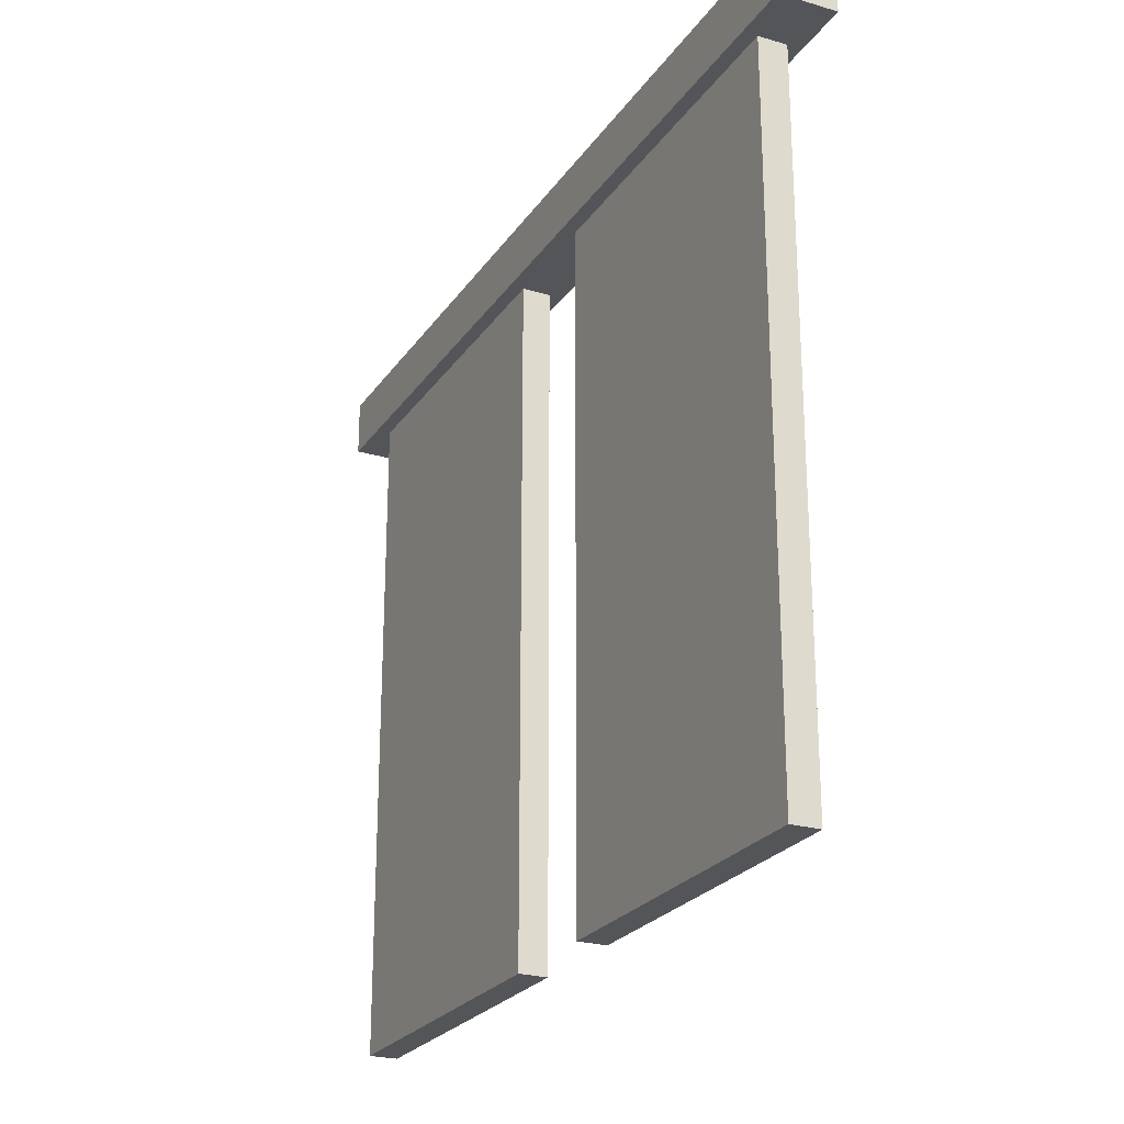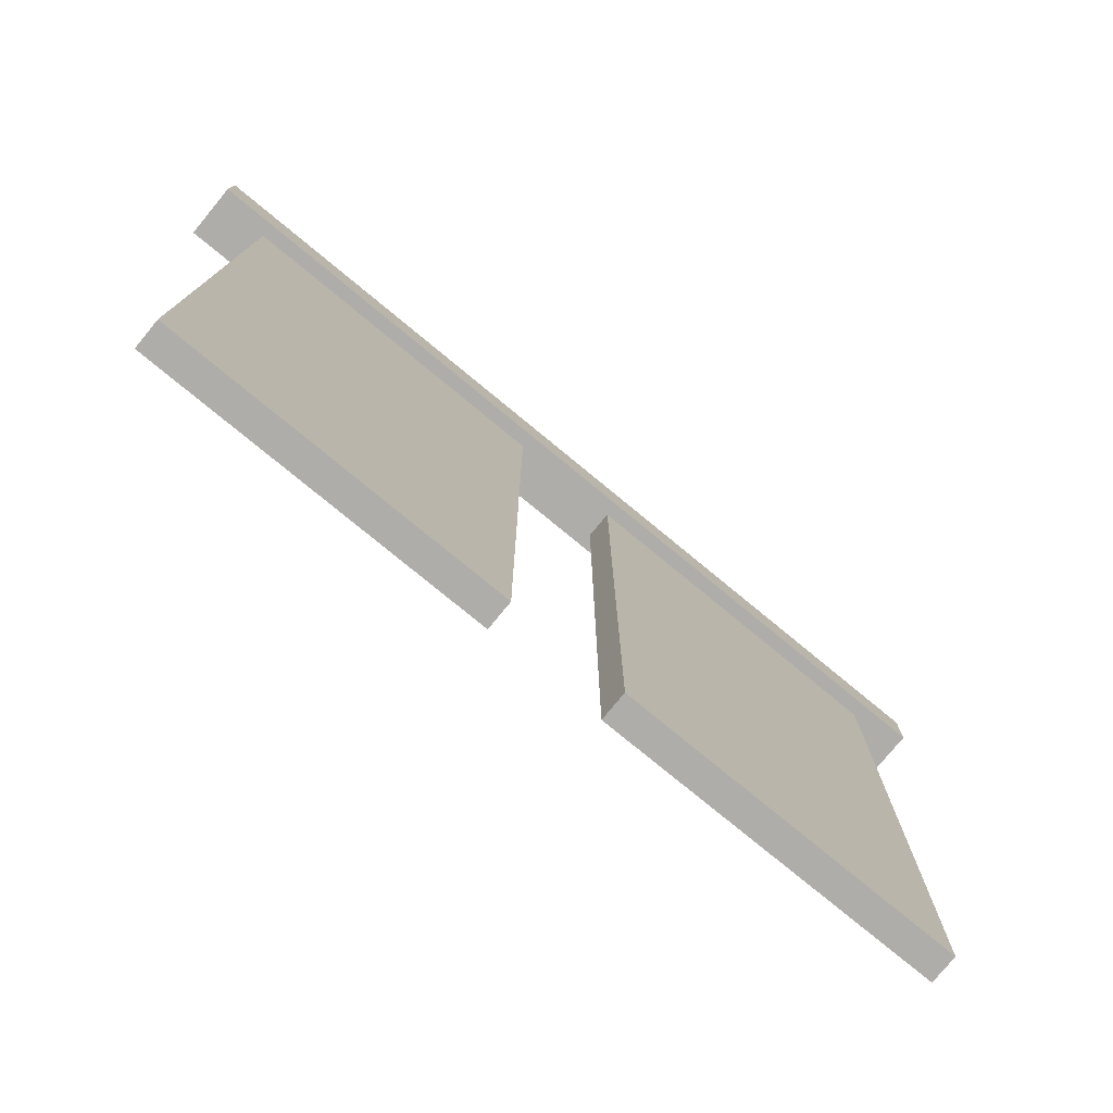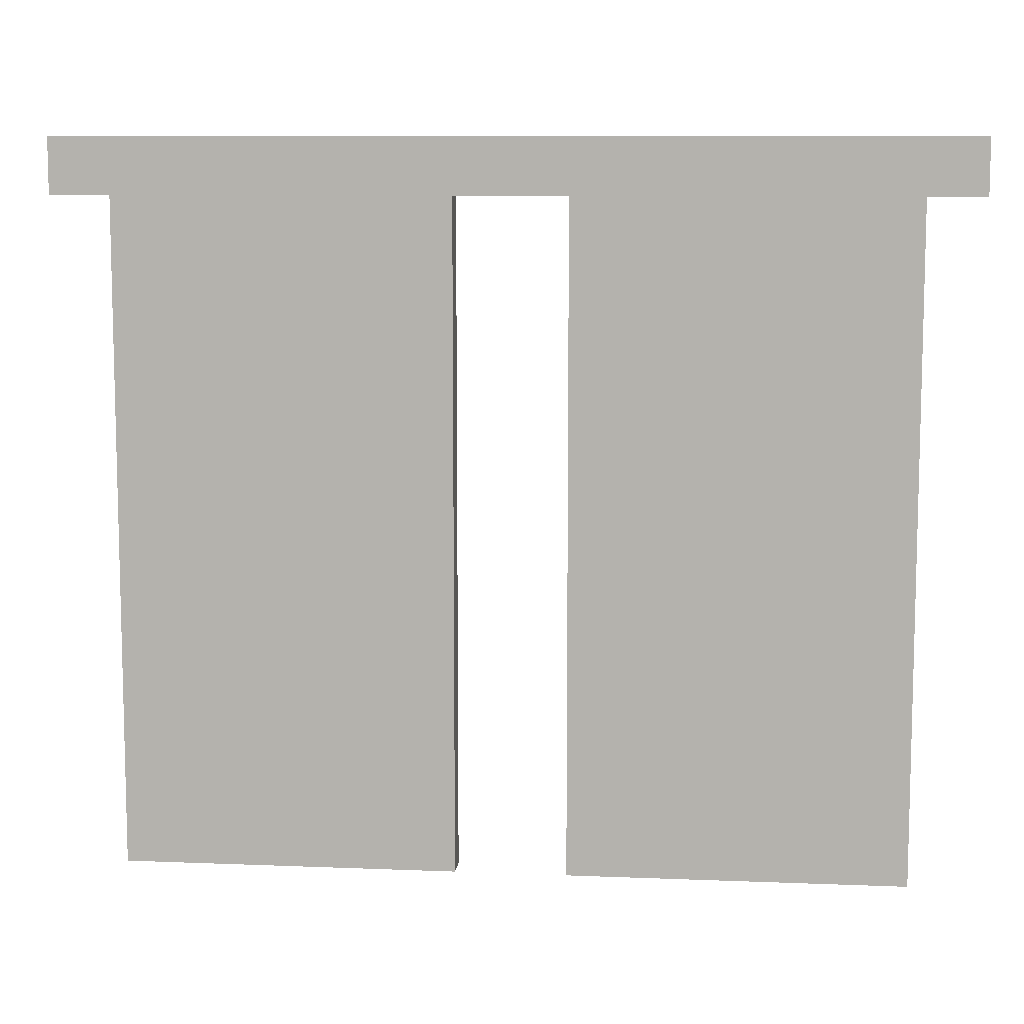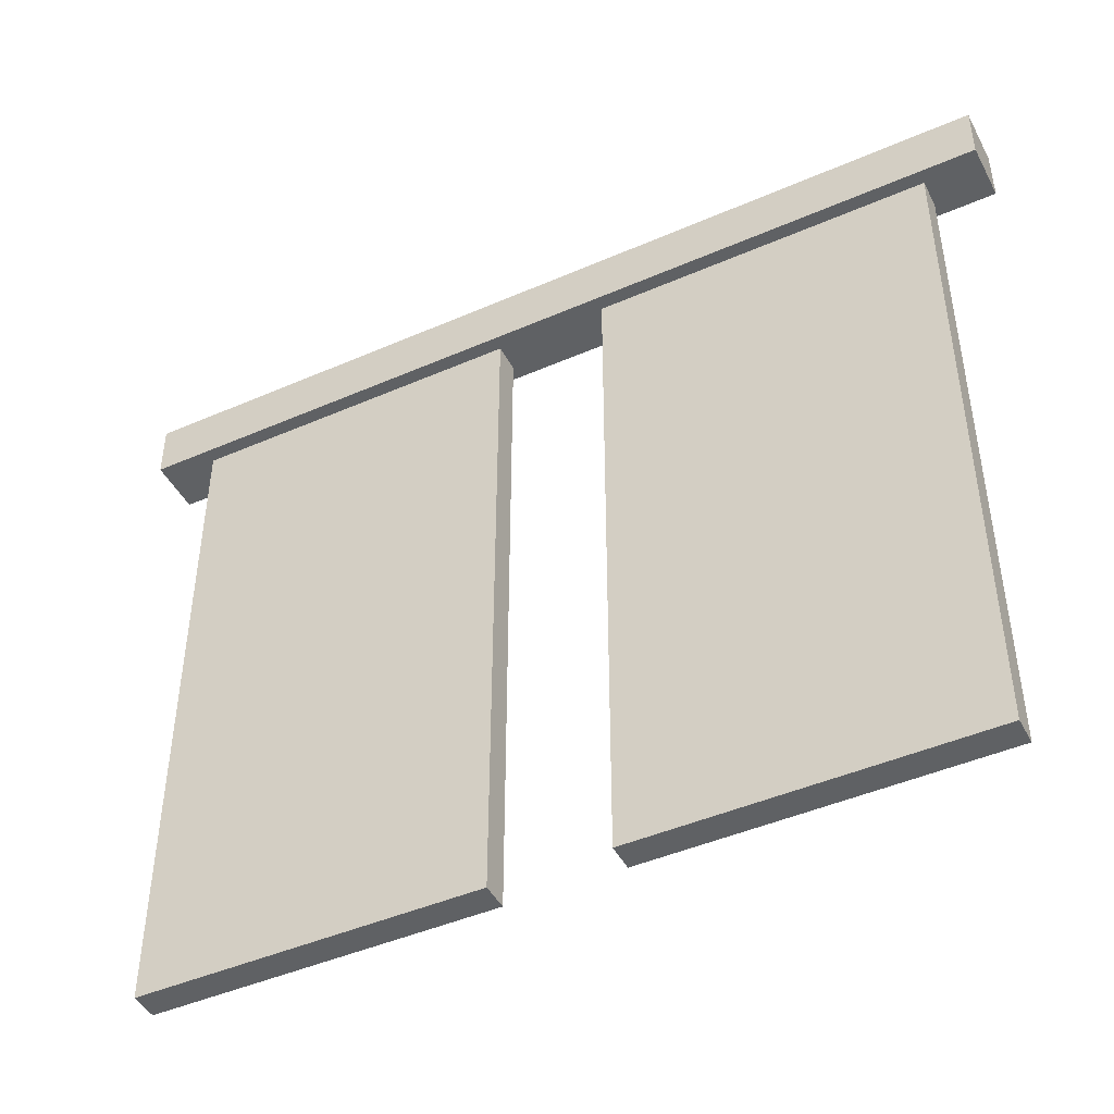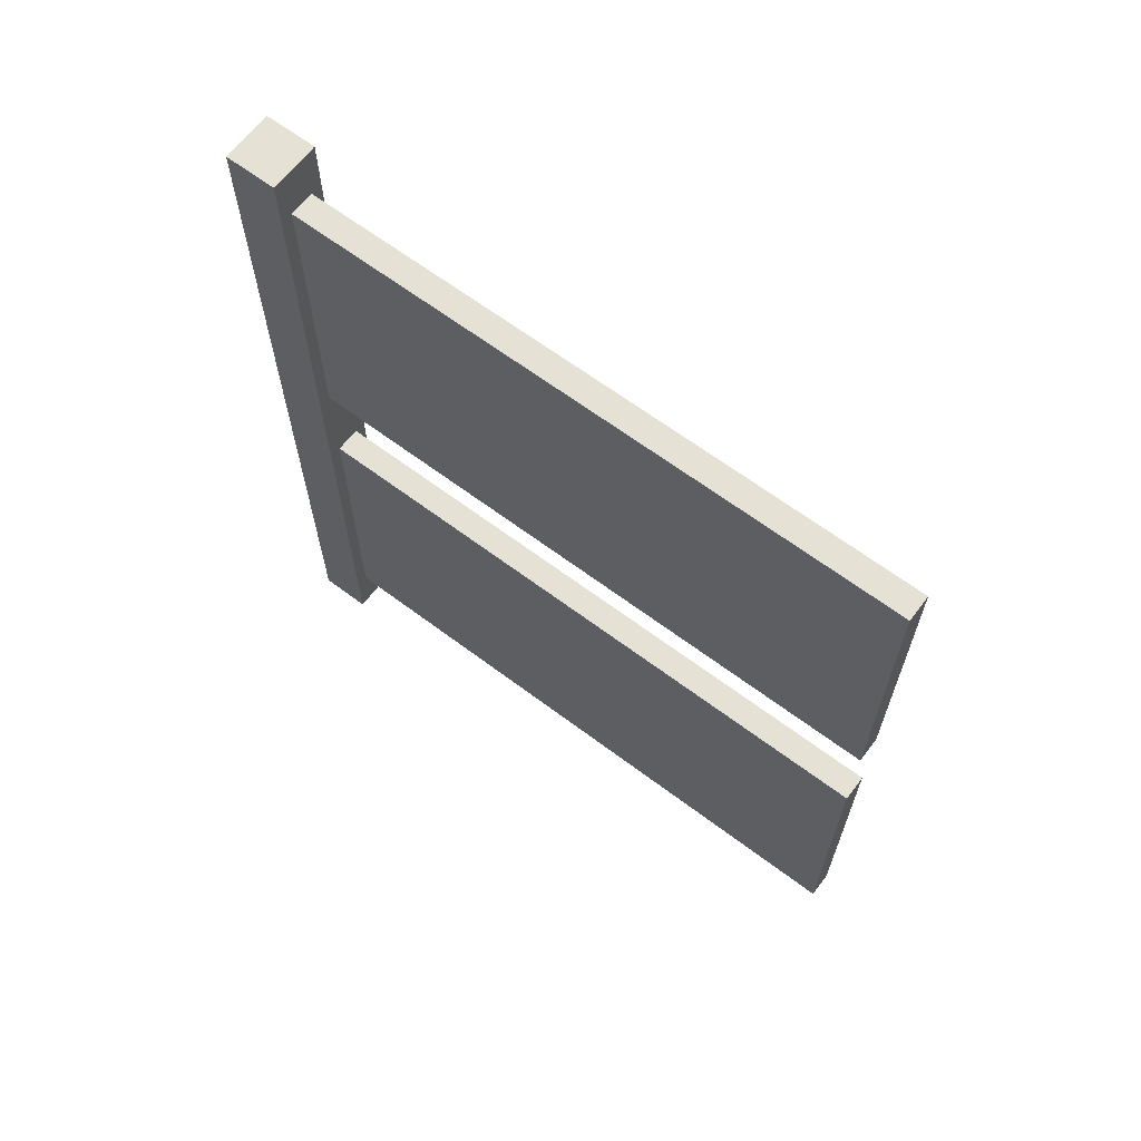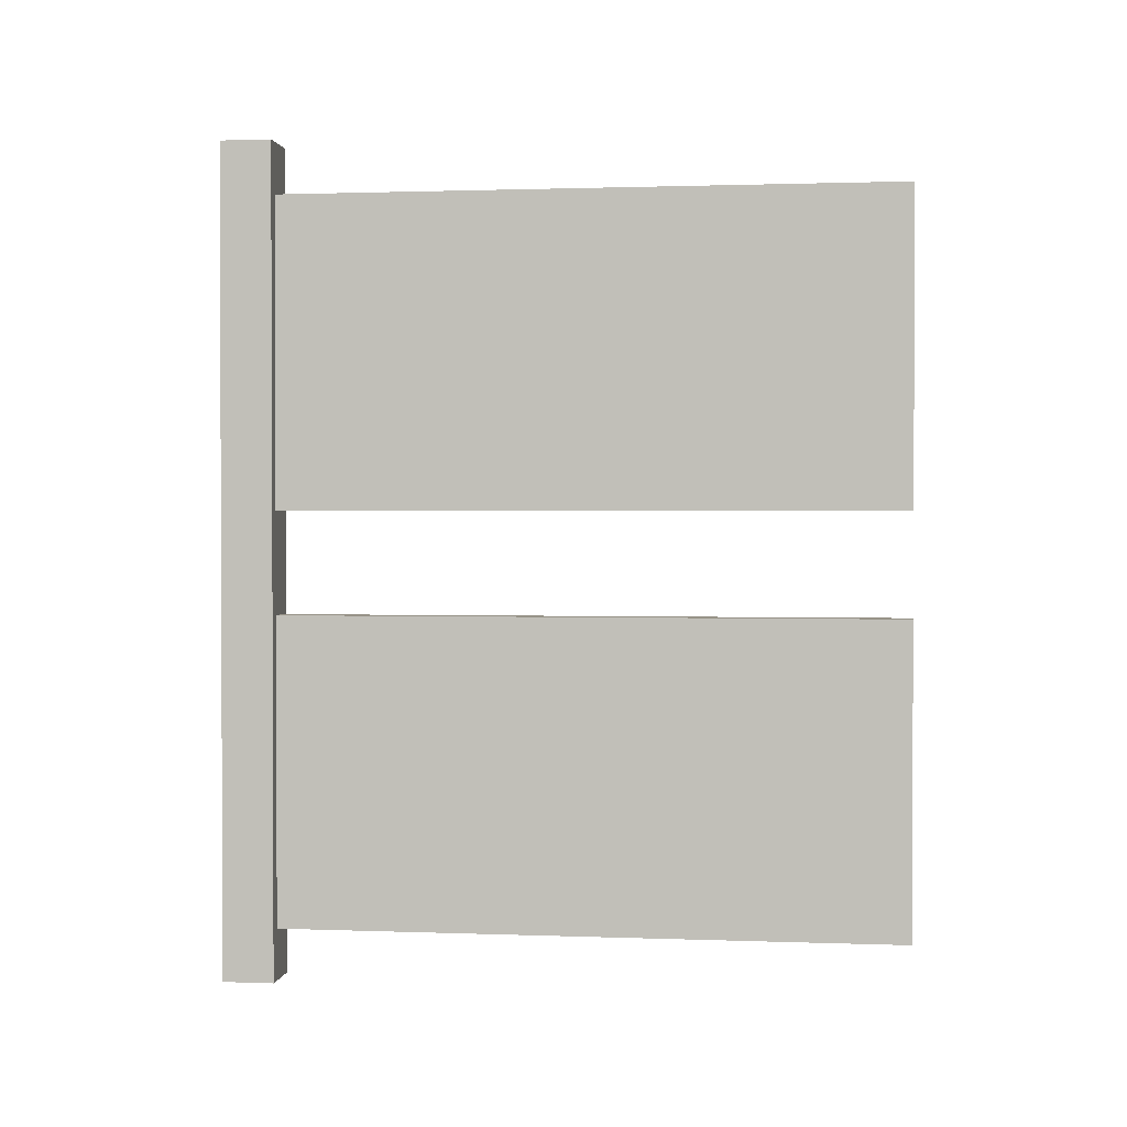
<metadata>
{"format":"obj","ext":"obj","renderer":"f3d","projection":"perspective","resolution":1024,"background":"white","views":[{"elev":-24.3,"azim":154.0,"up":"+Y"},{"elev":-77.4,"azim":-129.5,"up":"+Y"},{"elev":9.1,"azim":-83.9,"up":"+Y"},{"elev":-45.4,"azim":-63.3,"up":"+Y"},{"elev":64.8,"azim":-52.9,"up":"+Z"},{"elev":1.3,"azim":-82.4,"up":"+Z"}]}
</metadata>
<code>
o cube
v 0.03125 2.406 -0.5
v 0.03125 2.344 -0.5
v -0.03125 2.406 -0.5
v -0.03125 2.344 -0.5
v 0.03125 2.406 0.5
v -0.03125 2.406 0.5
v -0.03125 2.344 0.5
v 0.03125 2.344 0.5
f 1 5 8 2
f 4 7 6 3
f 3 6 5 1
f 2 8 7 4
f 3 1 2 4
f 5 6 7 8
o cube
v 0.01562 2.344 -0.0625
v 0.01562 2.344 -0.4375
v 0.01562 1.594 -0.0625
v 0.01562 1.594 -0.4375
v -0.01562 2.344 -0.0625
v -0.01562 2.344 -0.4375
v -0.01562 1.594 -0.0625
v -0.01562 1.594 -0.4375
f 10 9 11 12
f 15 13 14 16
f 13 9 10 14
f 12 11 15 16
f 11 9 13 15
f 14 10 12 16
o cube
v 0.01562 2.344 0.4375
v 0.01562 2.344 0.0625
v 0.01562 1.594 0.4375
v 0.01562 1.594 0.0625
v -0.01562 2.344 0.4375
v -0.01562 2.344 0.0625
v -0.01562 1.594 0.4375
v -0.01562 1.594 0.0625
f 18 17 19 20
f 23 21 22 24
f 21 17 18 22
f 20 19 23 24
f 19 17 21 23
f 22 18 20 24

</code>
